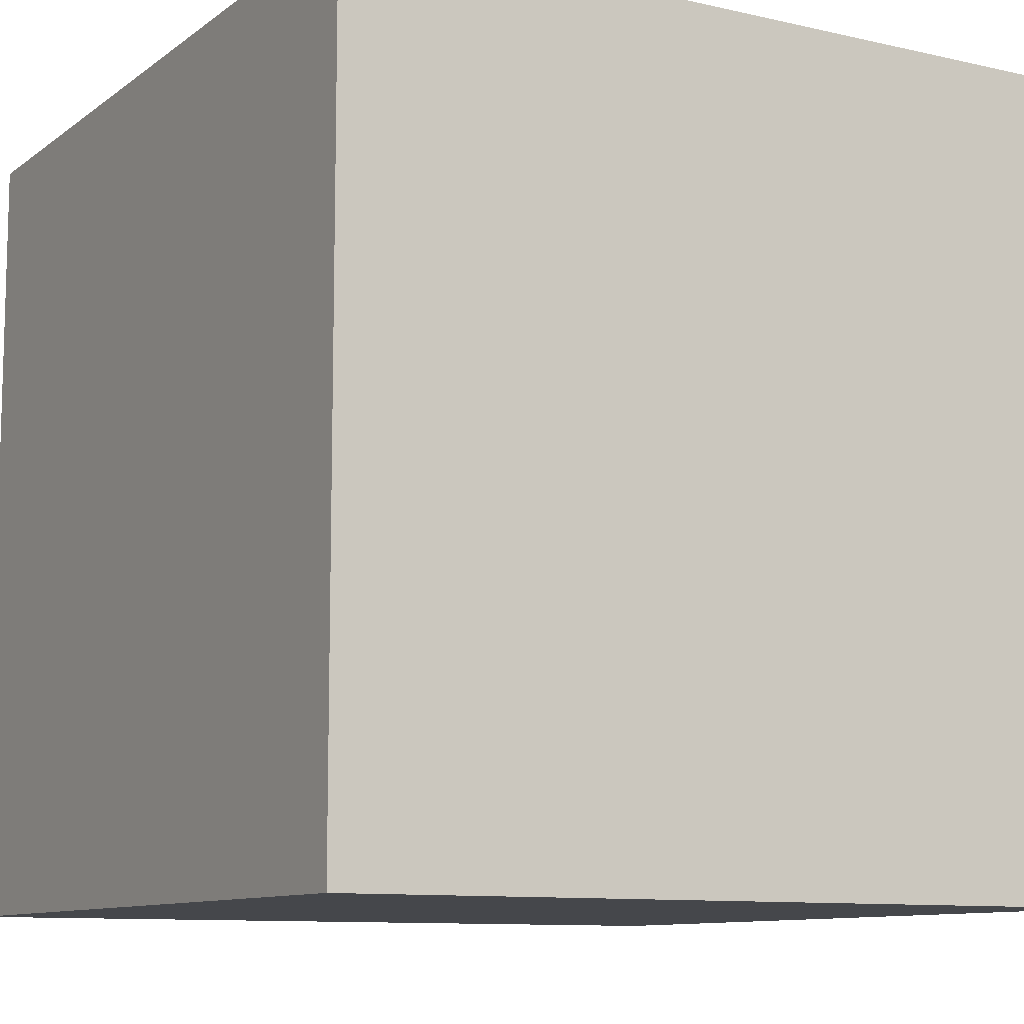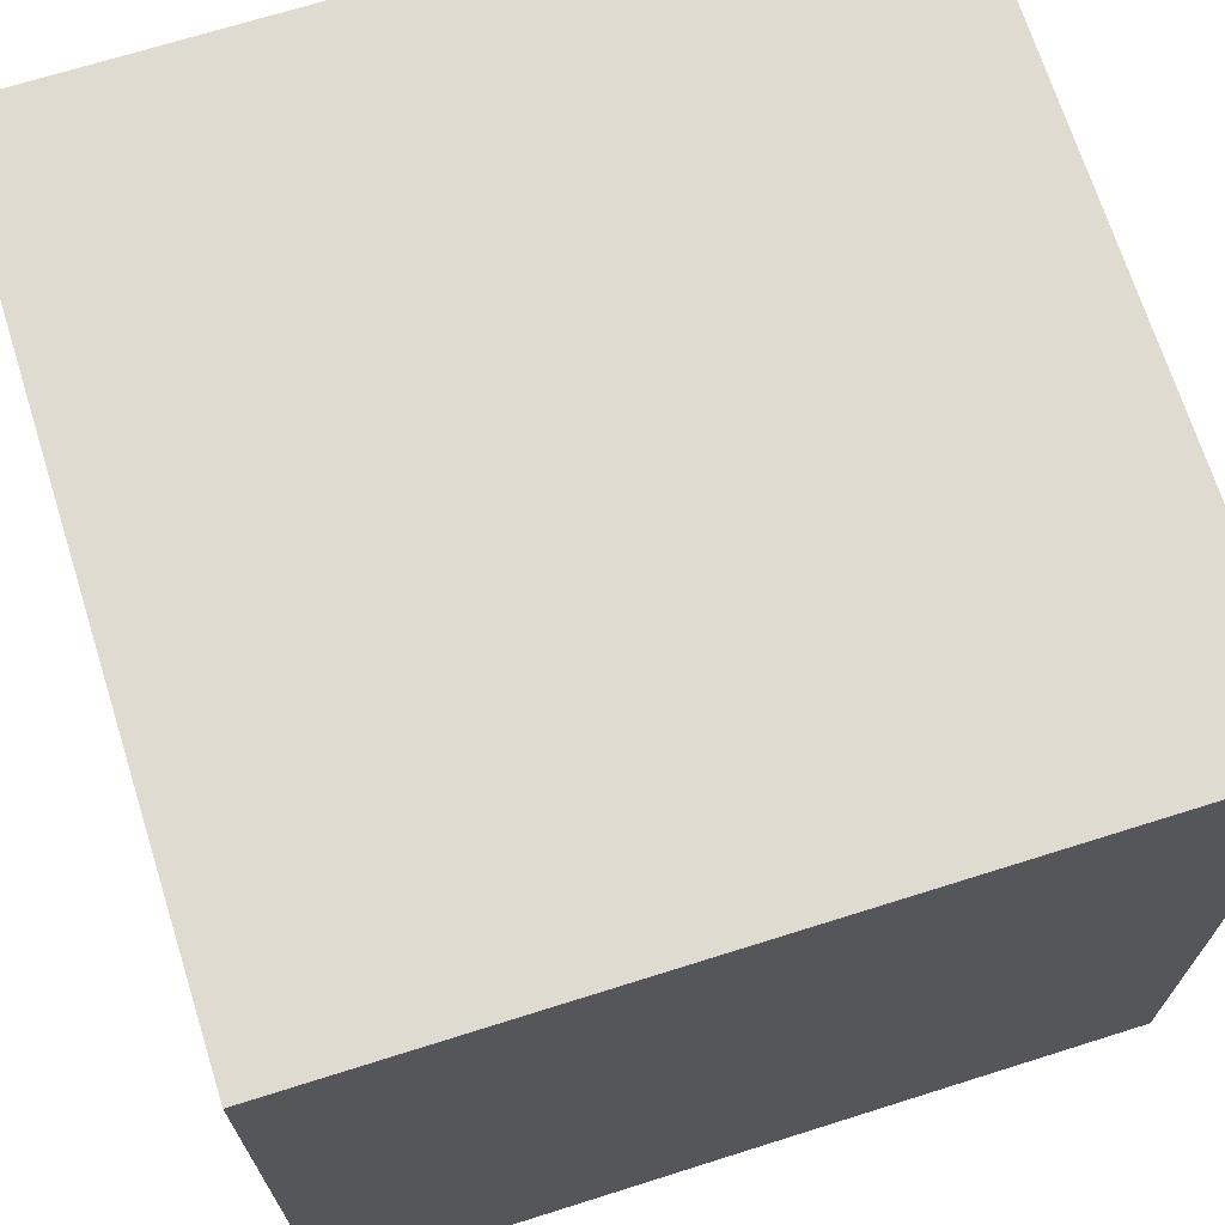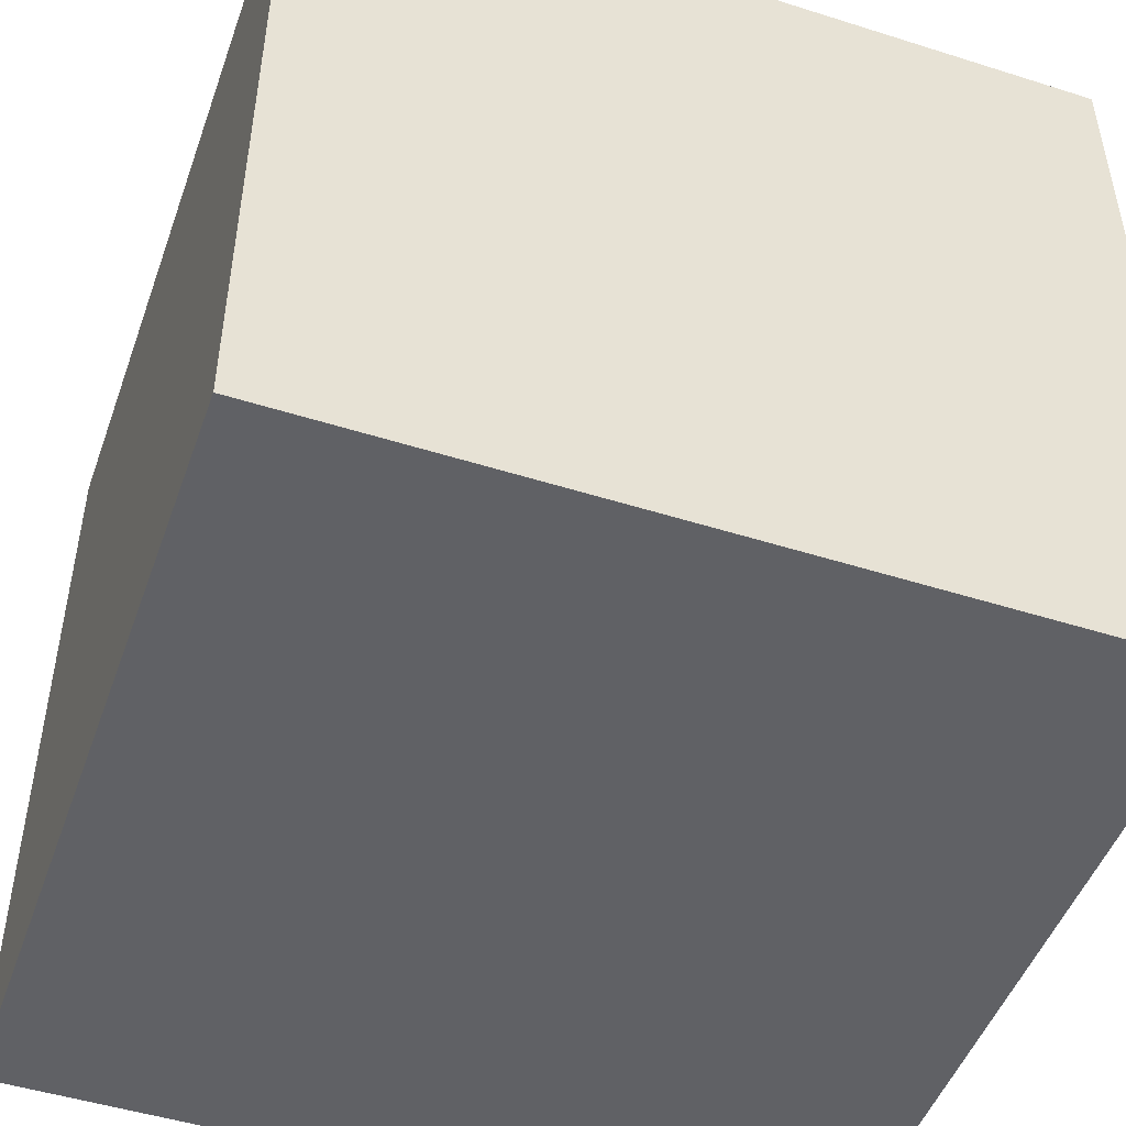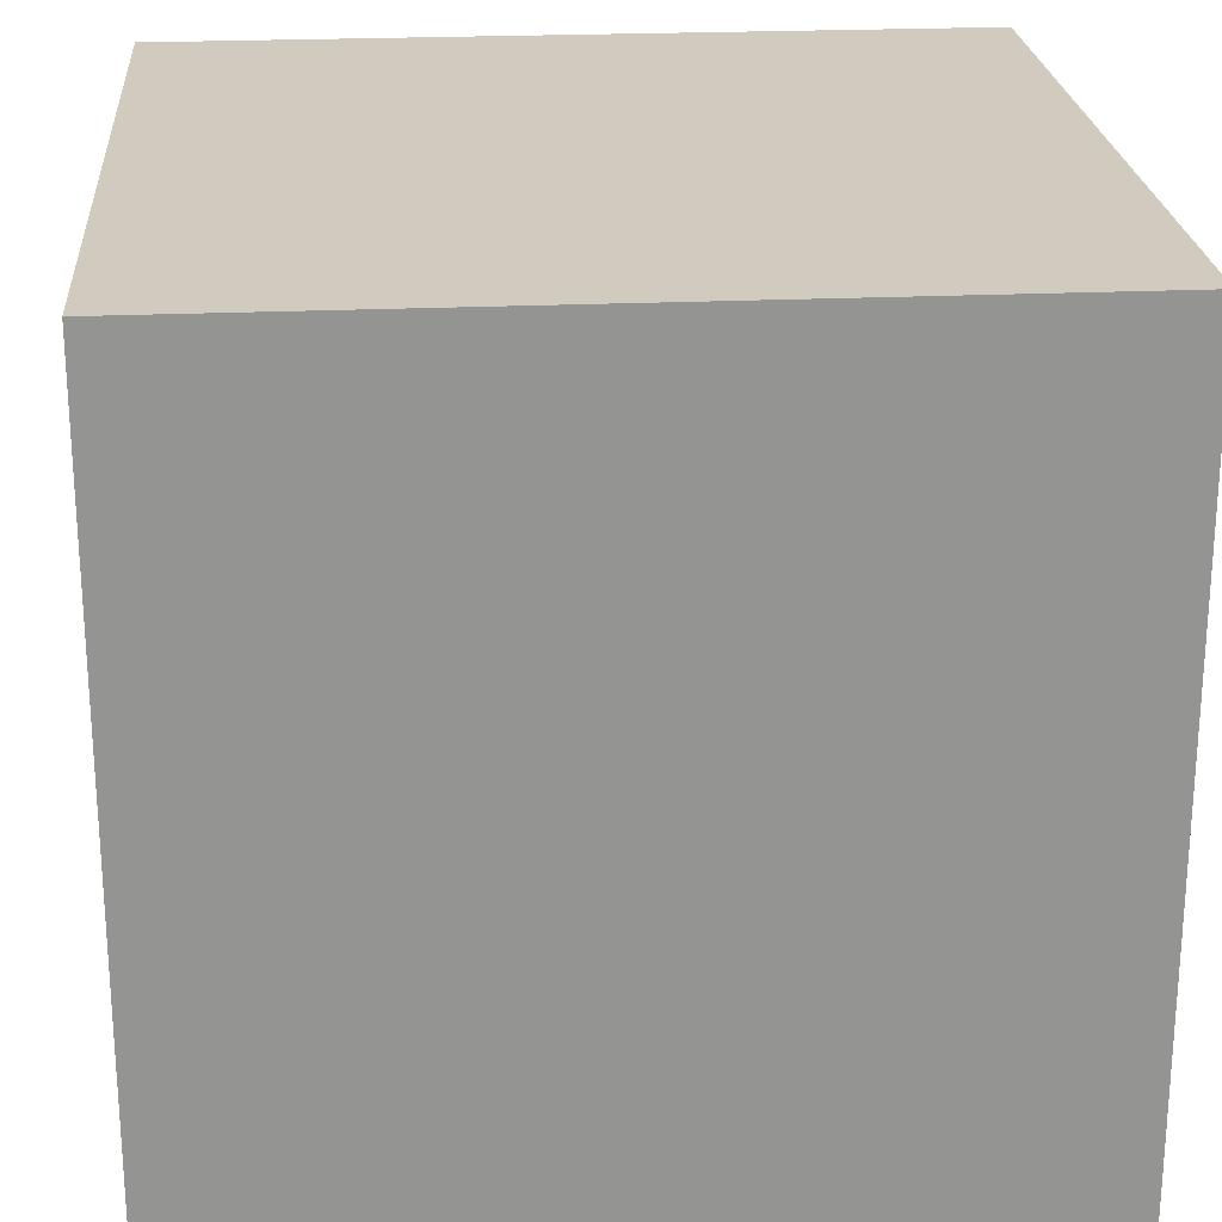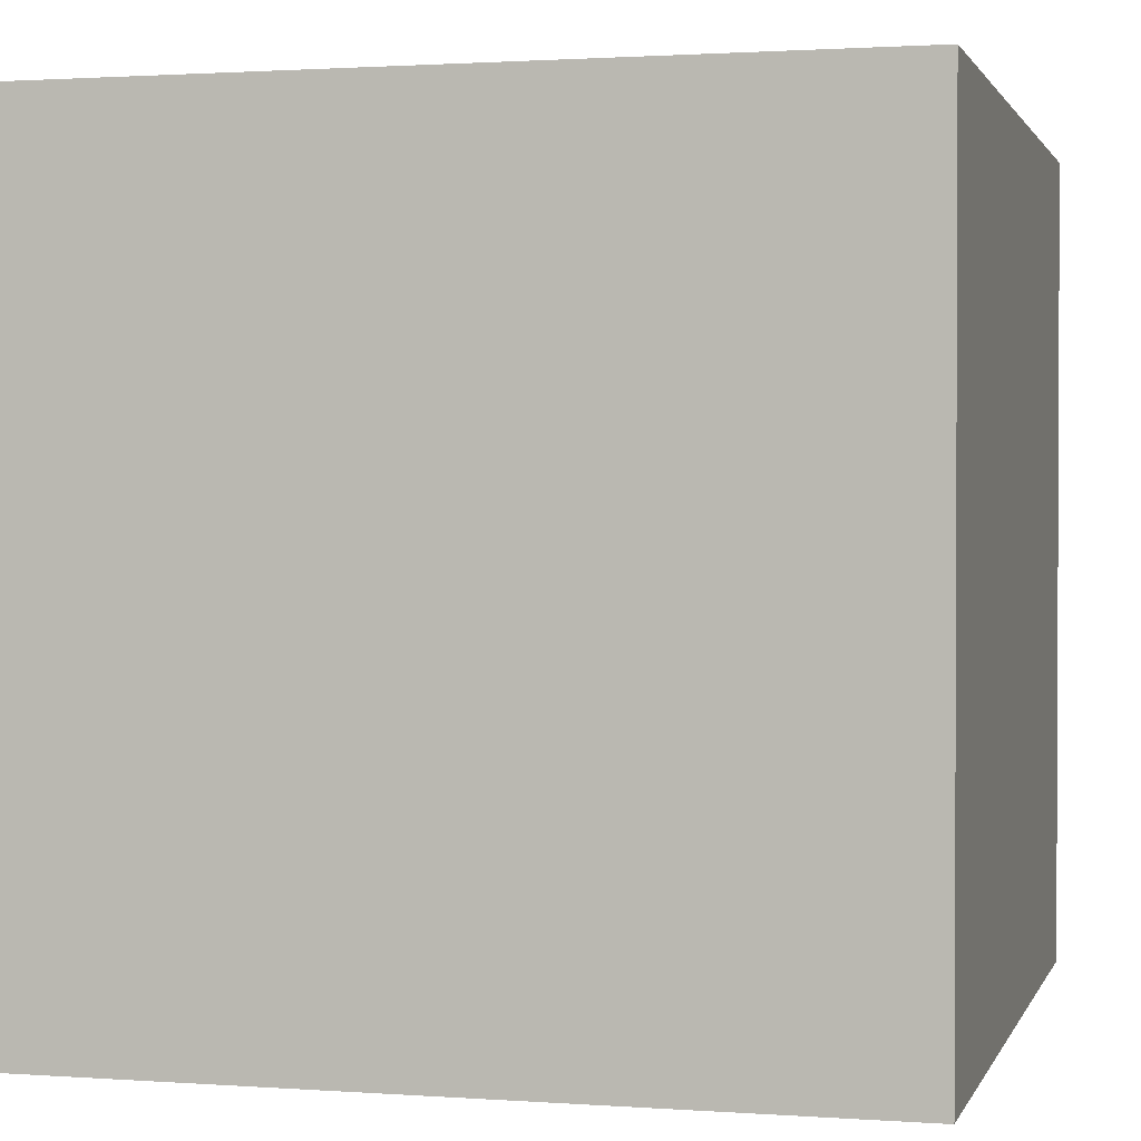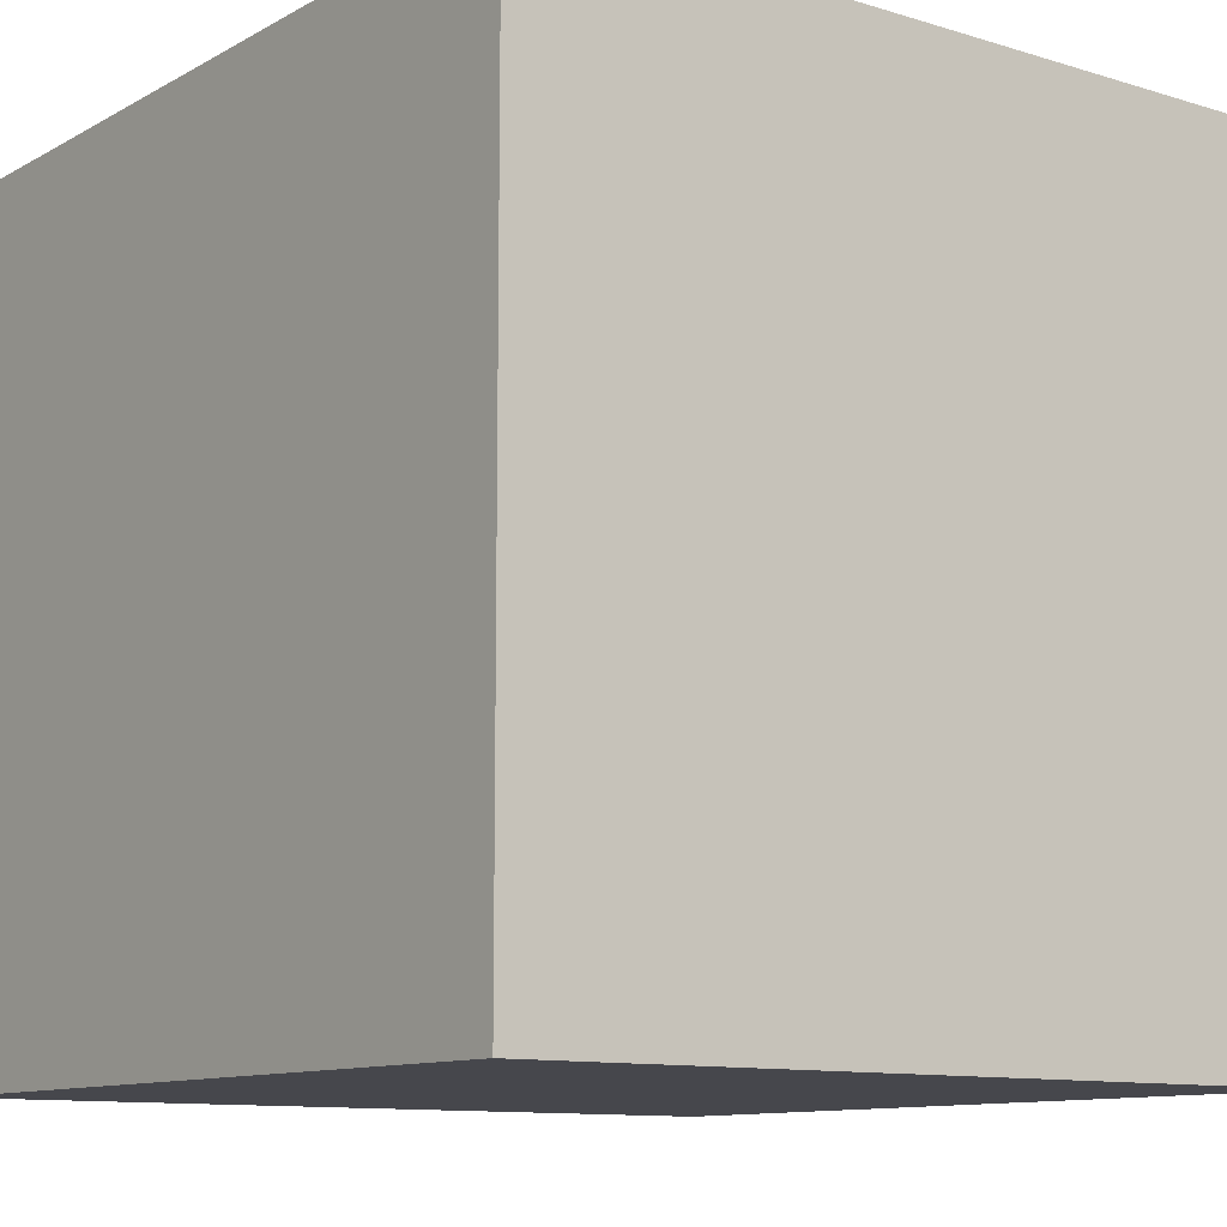
<metadata>
{"format":"obj","ext":"obj","renderer":"f3d","projection":"perspective","resolution":1024,"background":"white","views":[{"elev":-10.2,"azim":149.8,"up":"+Z"},{"elev":69.8,"azim":72.5,"up":"+Y"},{"elev":-48.7,"azim":-109.4,"up":"+Z"},{"elev":23.3,"azim":175.6,"up":"+Z"},{"elev":1.4,"azim":14.7,"up":"+Y"},{"elev":-10.9,"azim":52.9,"up":"+Z"}]}
</metadata>
<code>
v 1 -0 0.5
v 0 -1 0.5
v 1 -1 0.5
v 0 -1 -0.5
v 1 0 -0.5
v 1 -1 -0.5
v 0 -0 0.5
v 0 0 -0.5
f 5 3 6
f 3 4 6
f 7 3 1
f 8 1 5
f 8 6 4
f 8 2 7
f 5 1 3
f 3 2 4
f 7 2 3
f 8 7 1
f 8 5 6
f 8 4 2

</code>
